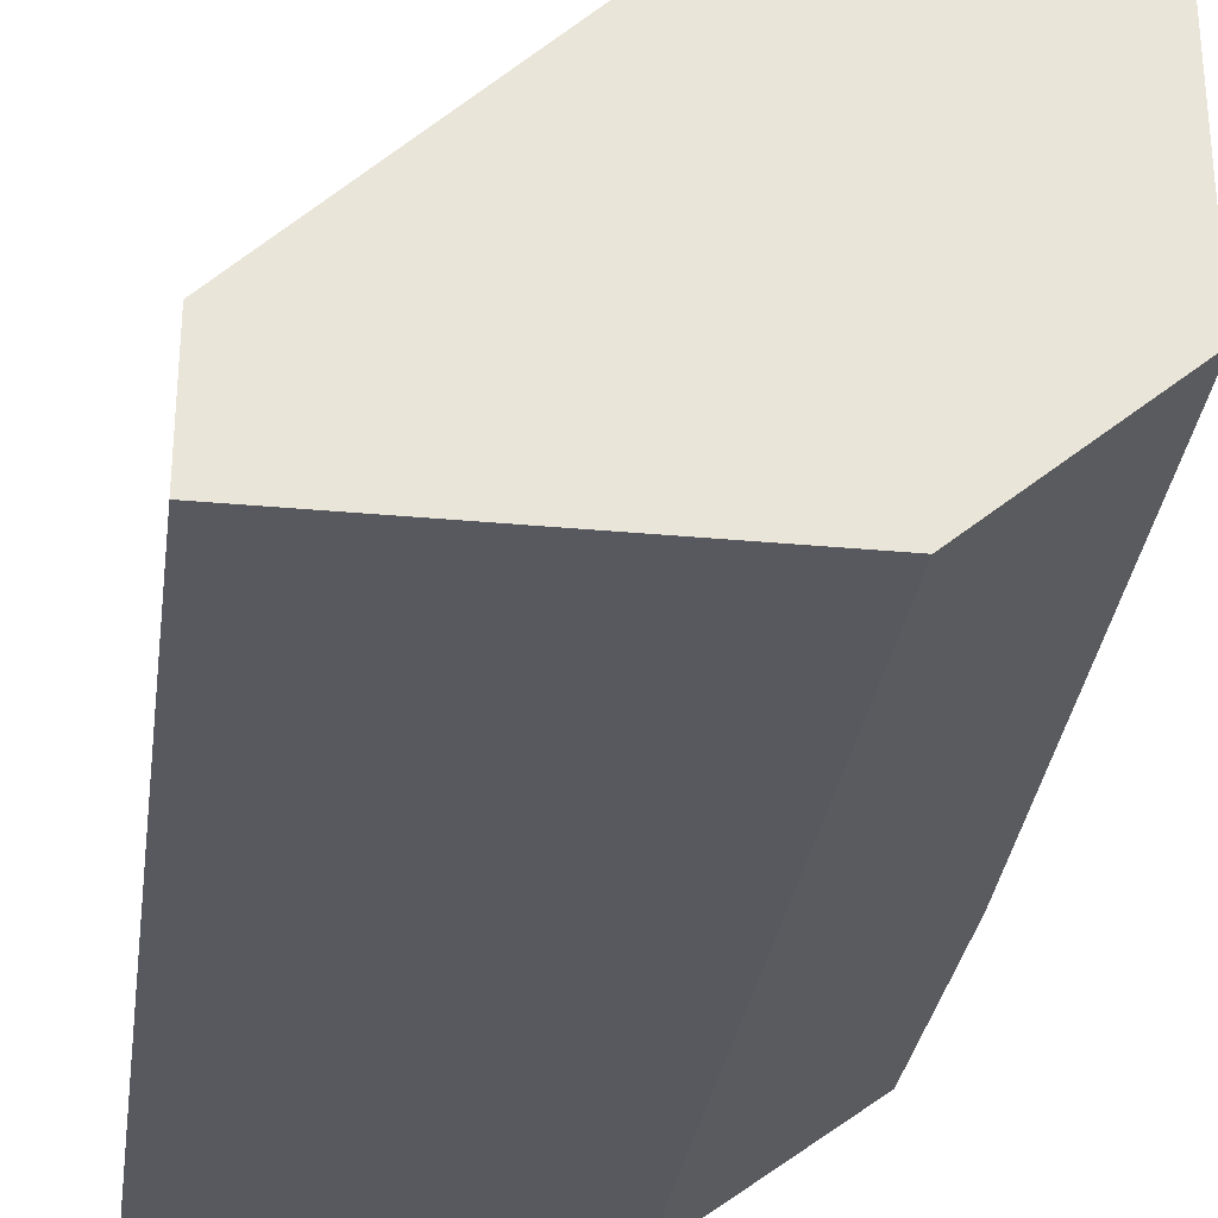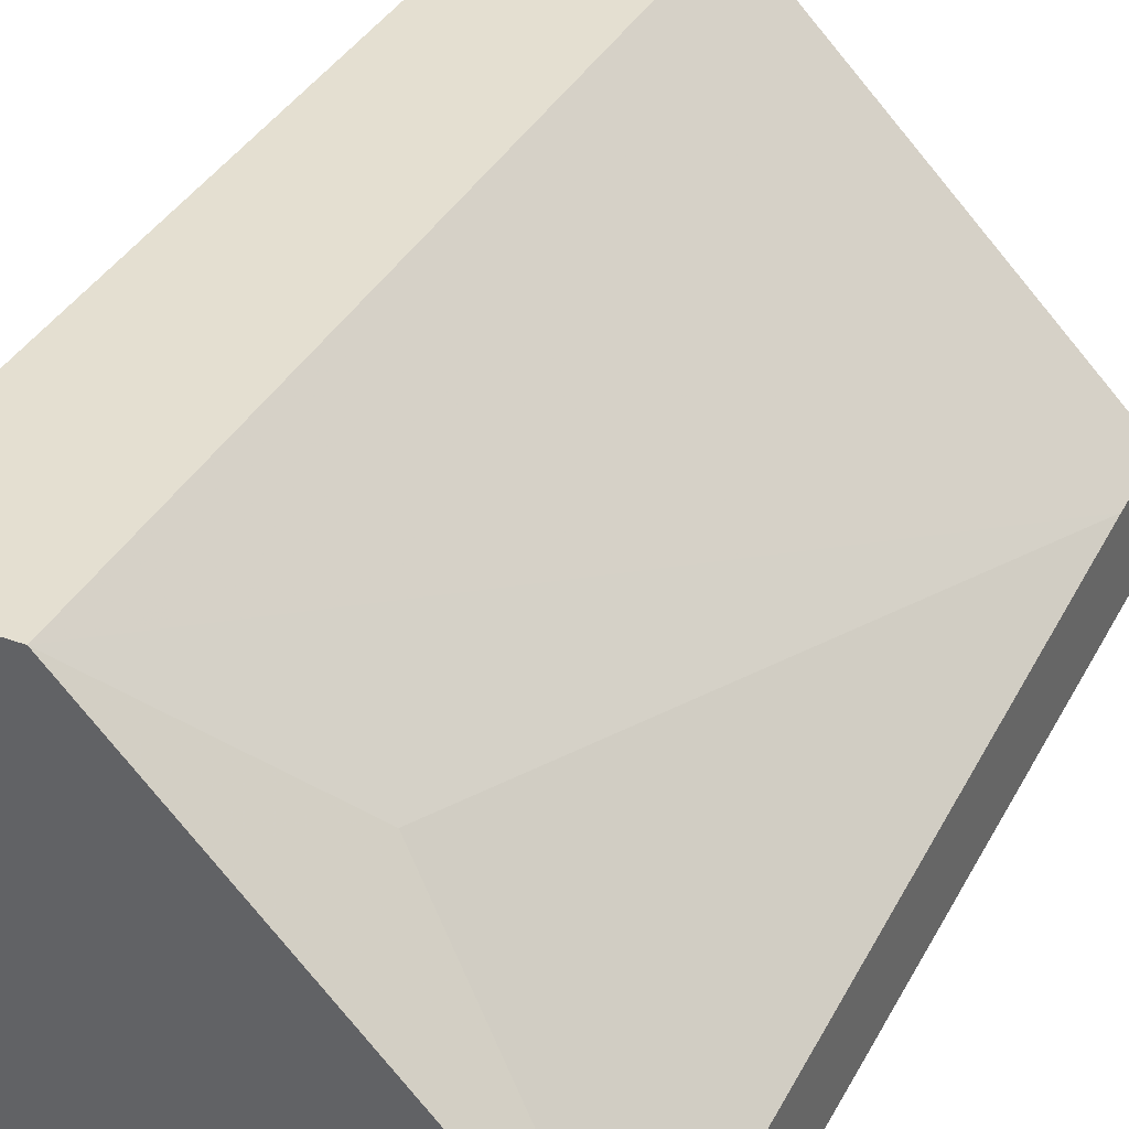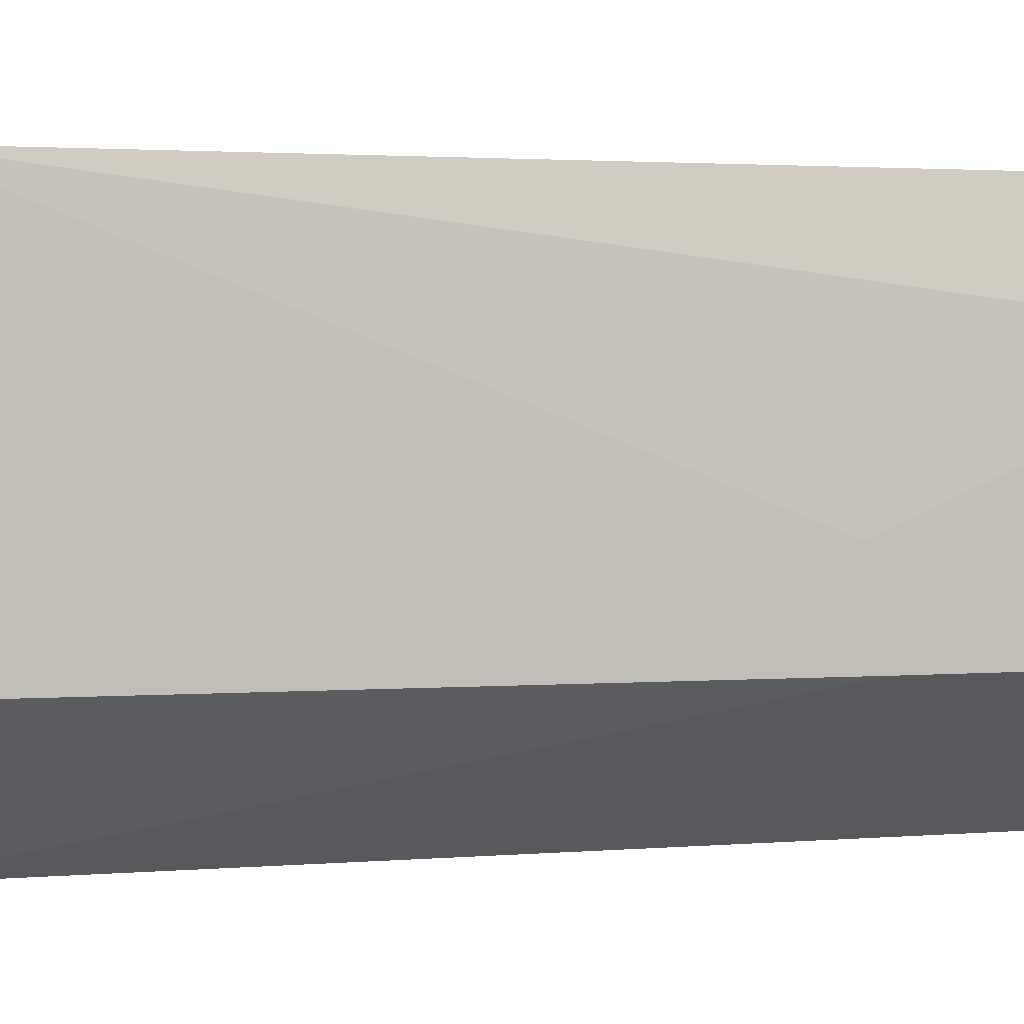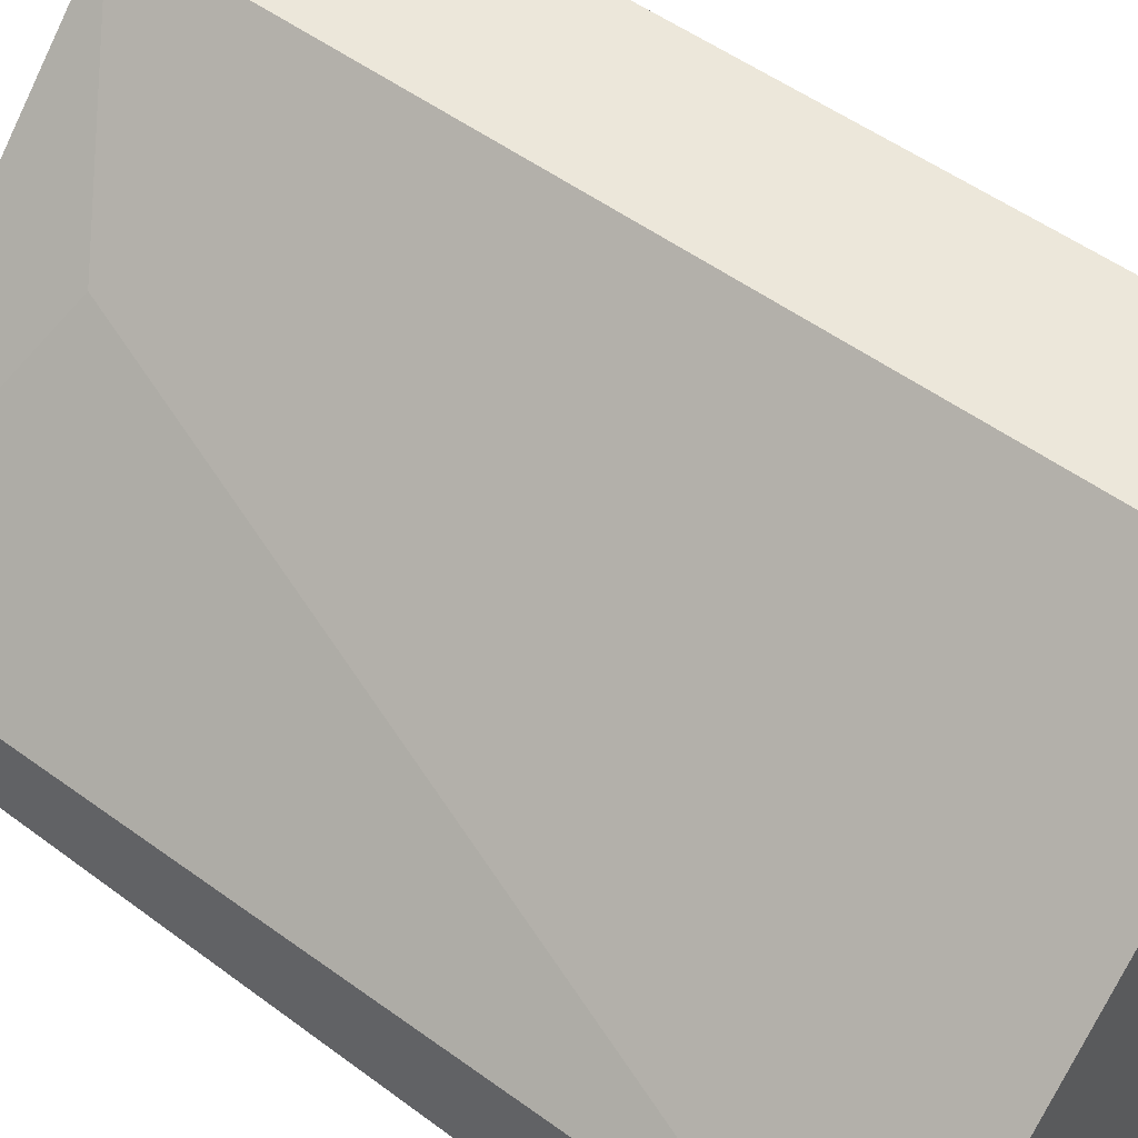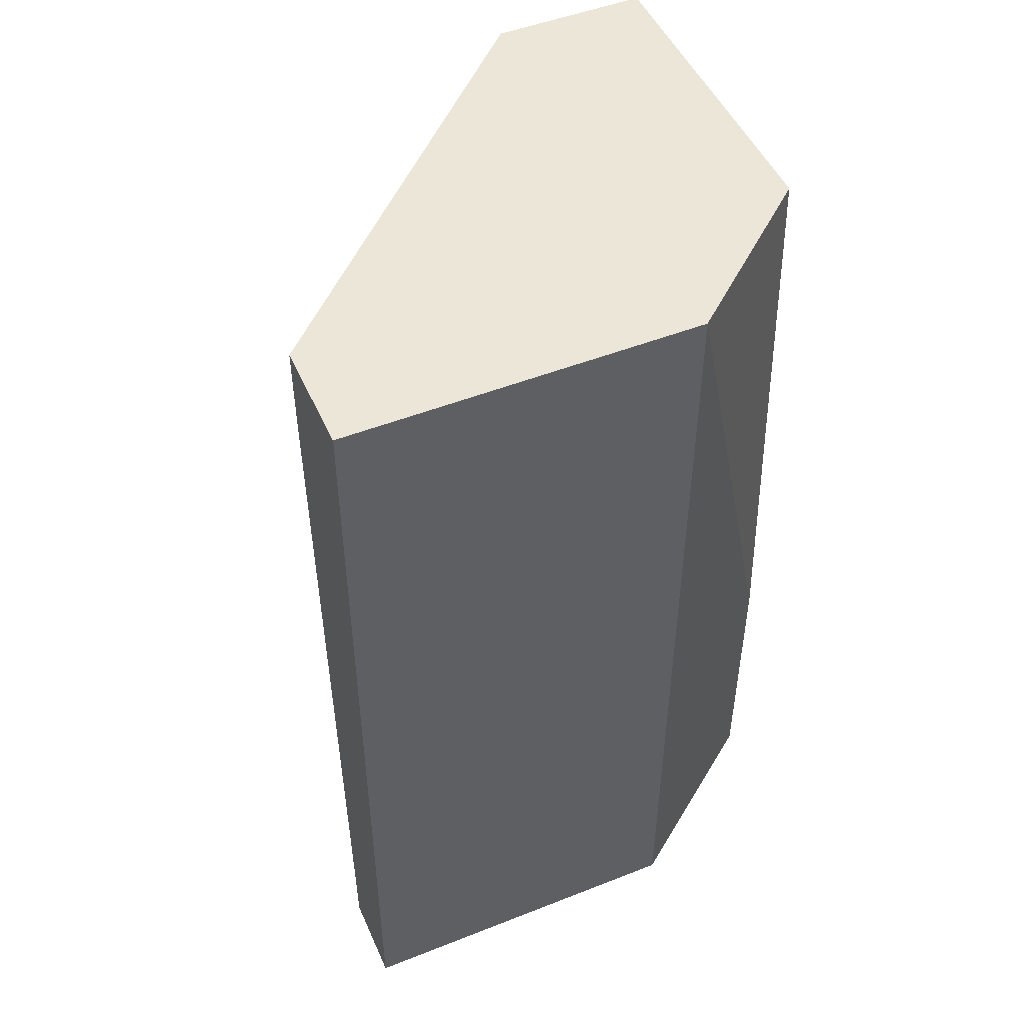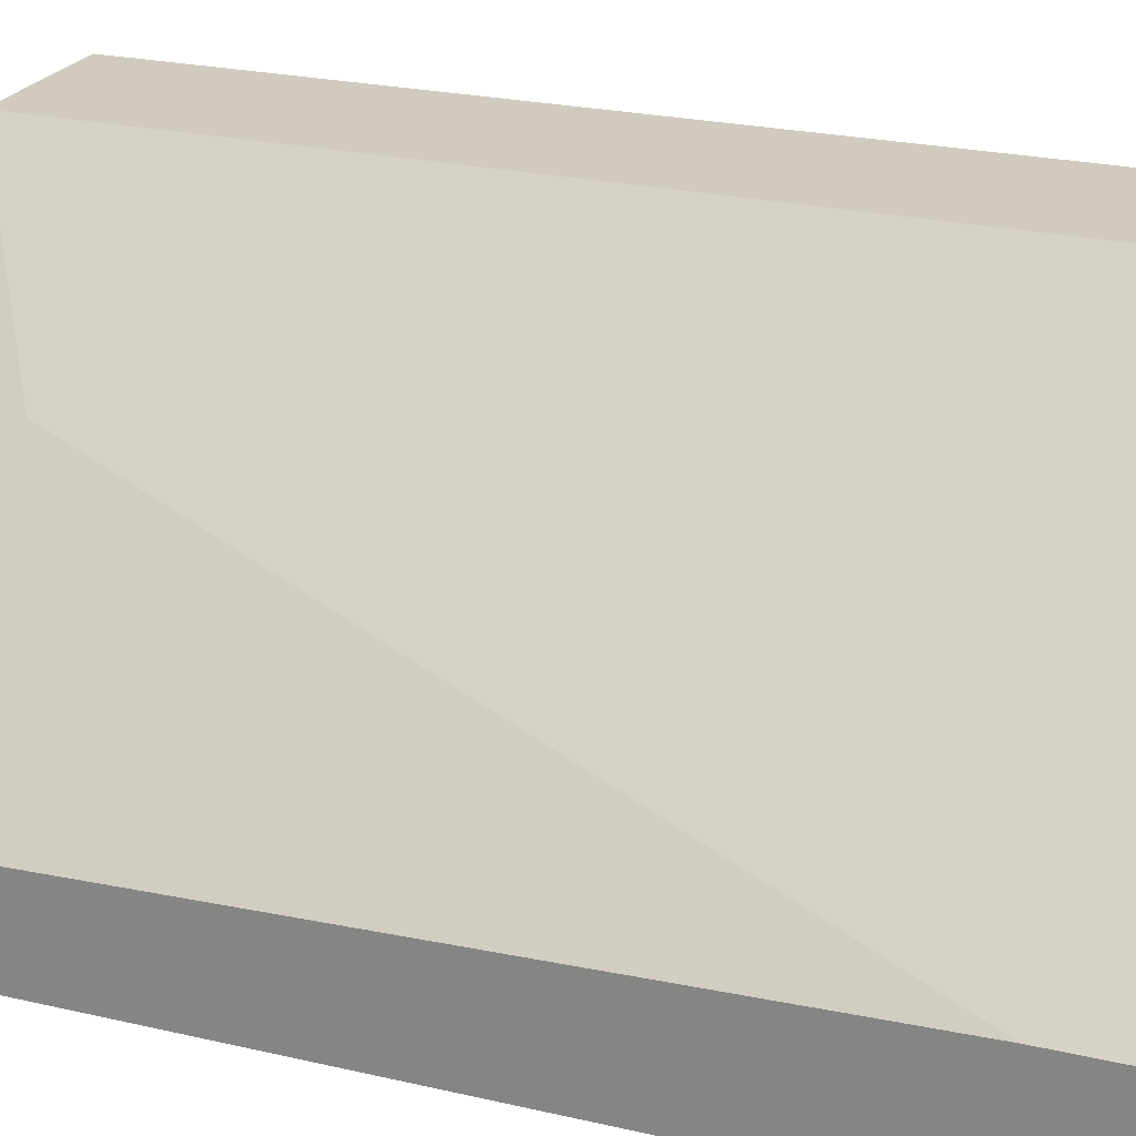
<metadata>
{"format":"obj","ext":"obj","renderer":"f3d","projection":"perspective","resolution":1024,"background":"white","views":[{"elev":-30.3,"azim":-7.8,"up":"+Y"},{"elev":36.7,"azim":-154.6,"up":"+Y"},{"elev":2.1,"azim":72.1,"up":"+Y"},{"elev":50.5,"azim":-50.7,"up":"+Y"},{"elev":49.4,"azim":-23.5,"up":"+Z"},{"elev":23.4,"azim":-68.4,"up":"+Y"}]}
</metadata>
<code>
v 0.05456 0.01611 -0.02383
v 0.07726 0.01913 -0.03141
v 0.07726 0.004003 -0.01172
v 0.07726 0.004003 -0.03141
v 0.07726 0.01006 -0.01021
v 0.06515 0.02671 0.03217
v 0.06515 0.02671 -0.03141
v 0.06515 -0.00508 0.03217
v 0.06515 -0.00508 -0.03141
v 0.04093 0.002494 0.03217
v 0.04093 0.002494 0.02611
v 0.04093 0.000976 -0.03141
v 0.04093 -0.00508 0.03217
v 0.04093 -0.00508 -0.03141
v 0.07575 0.02671 0.03217
v 0.07575 0.02671 -0.03141
v 0.07575 0.004003 0.03217
f 12 10 11
f 15 13 8
f 13 14 8
f 14 16 9
f 8 14 9
f 13 15 6
f 15 16 6
f 14 13 10
f 13 6 10
f 5 15 17
f 15 8 17
f 9 16 4
f 8 9 4
f 16 14 7
f 6 16 7
f 10 6 7
f 14 10 12
f 1 7 12
f 7 14 12
f 15 5 2
f 16 15 2
f 5 4 2
f 4 16 2
f 5 17 3
f 17 8 3
f 4 5 3
f 8 4 3
f 7 1 11
f 10 7 11
f 1 12 11

</code>
